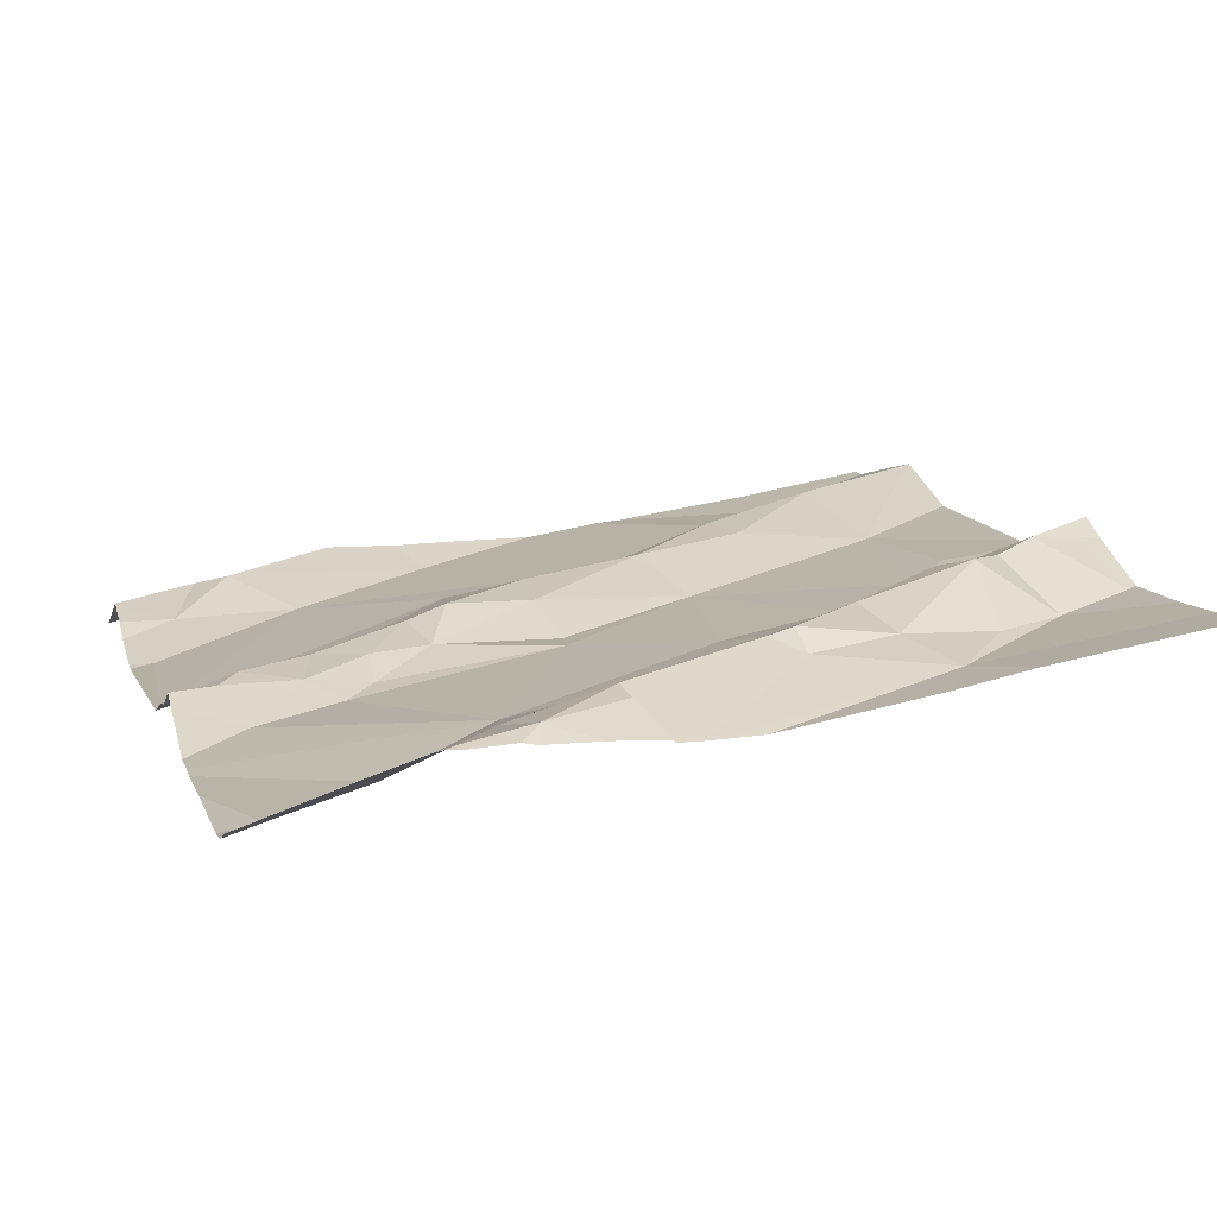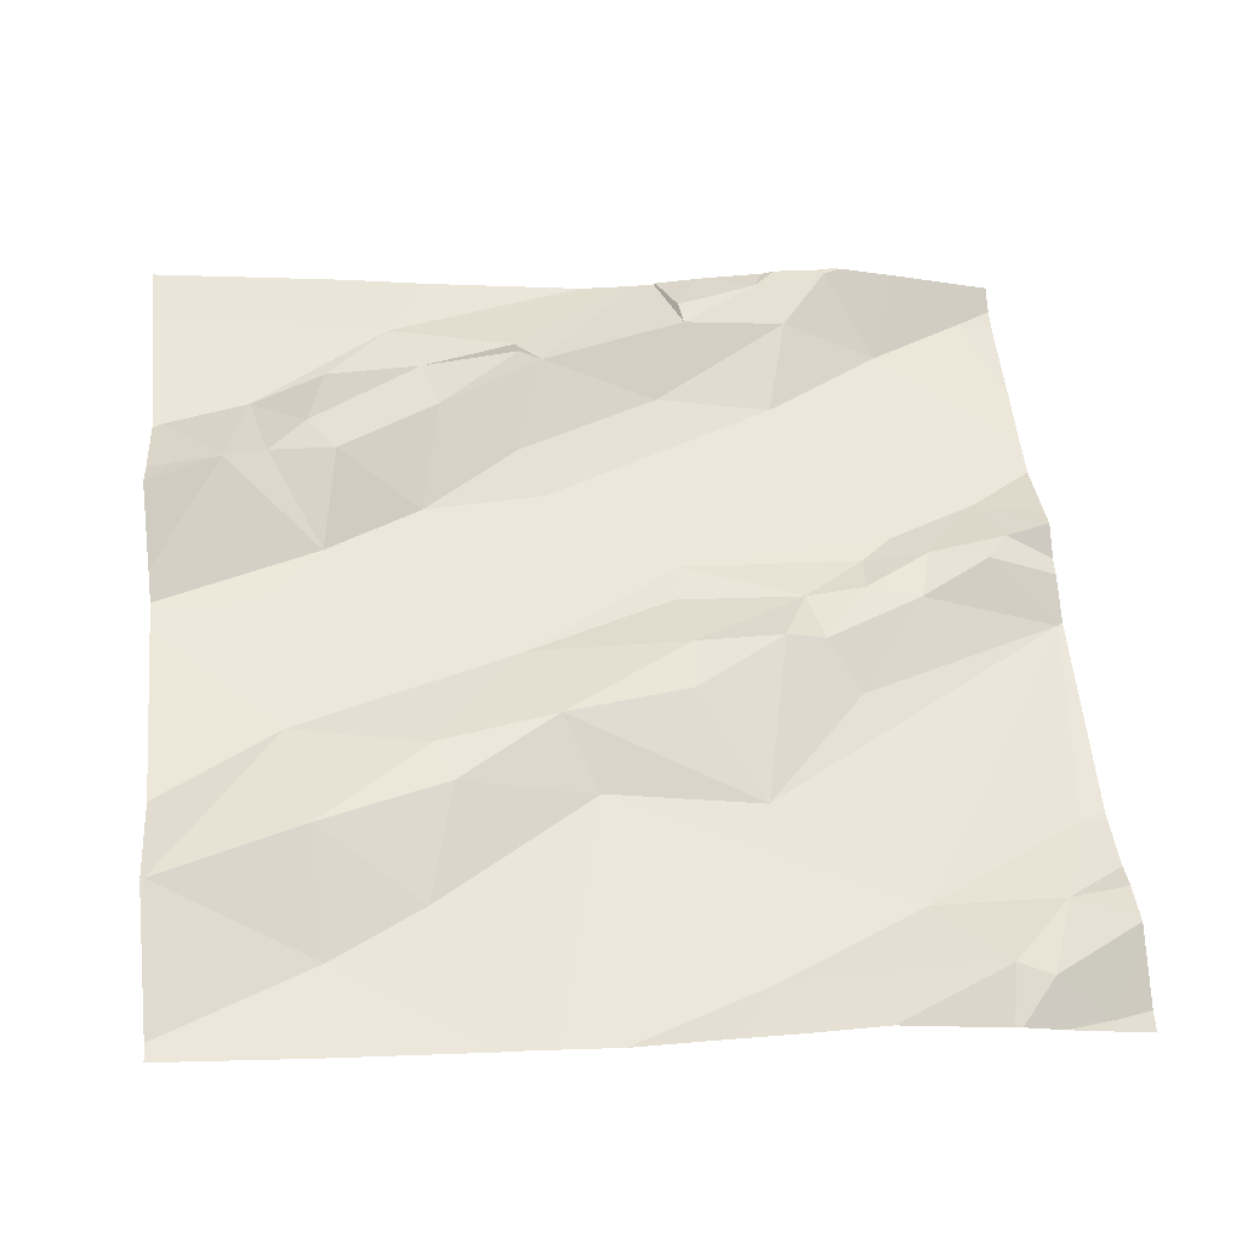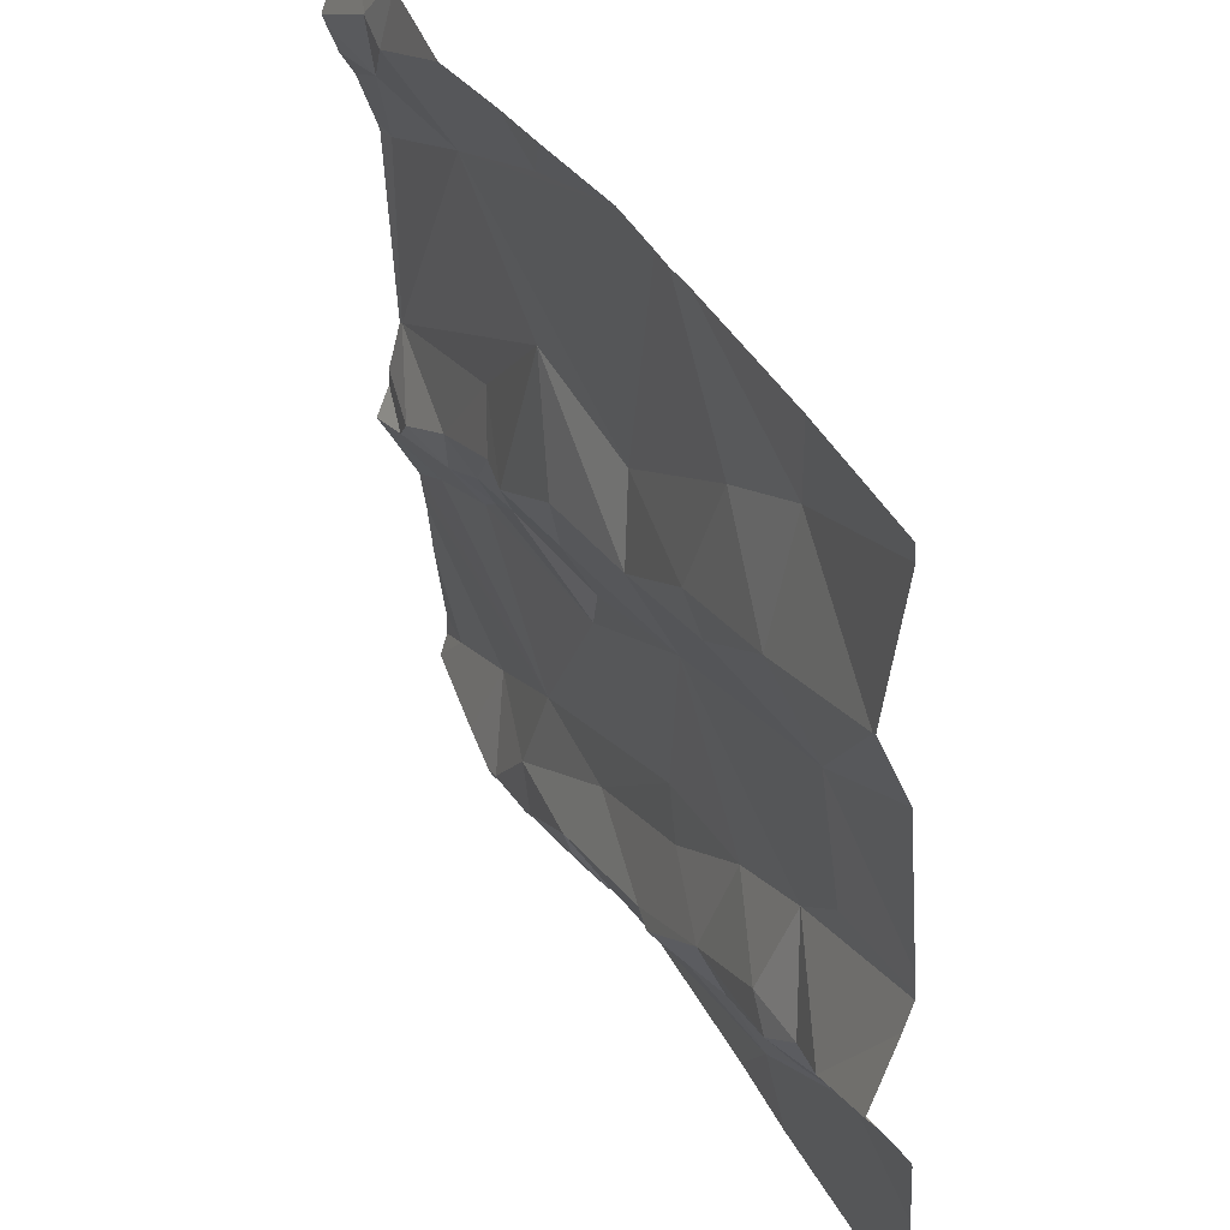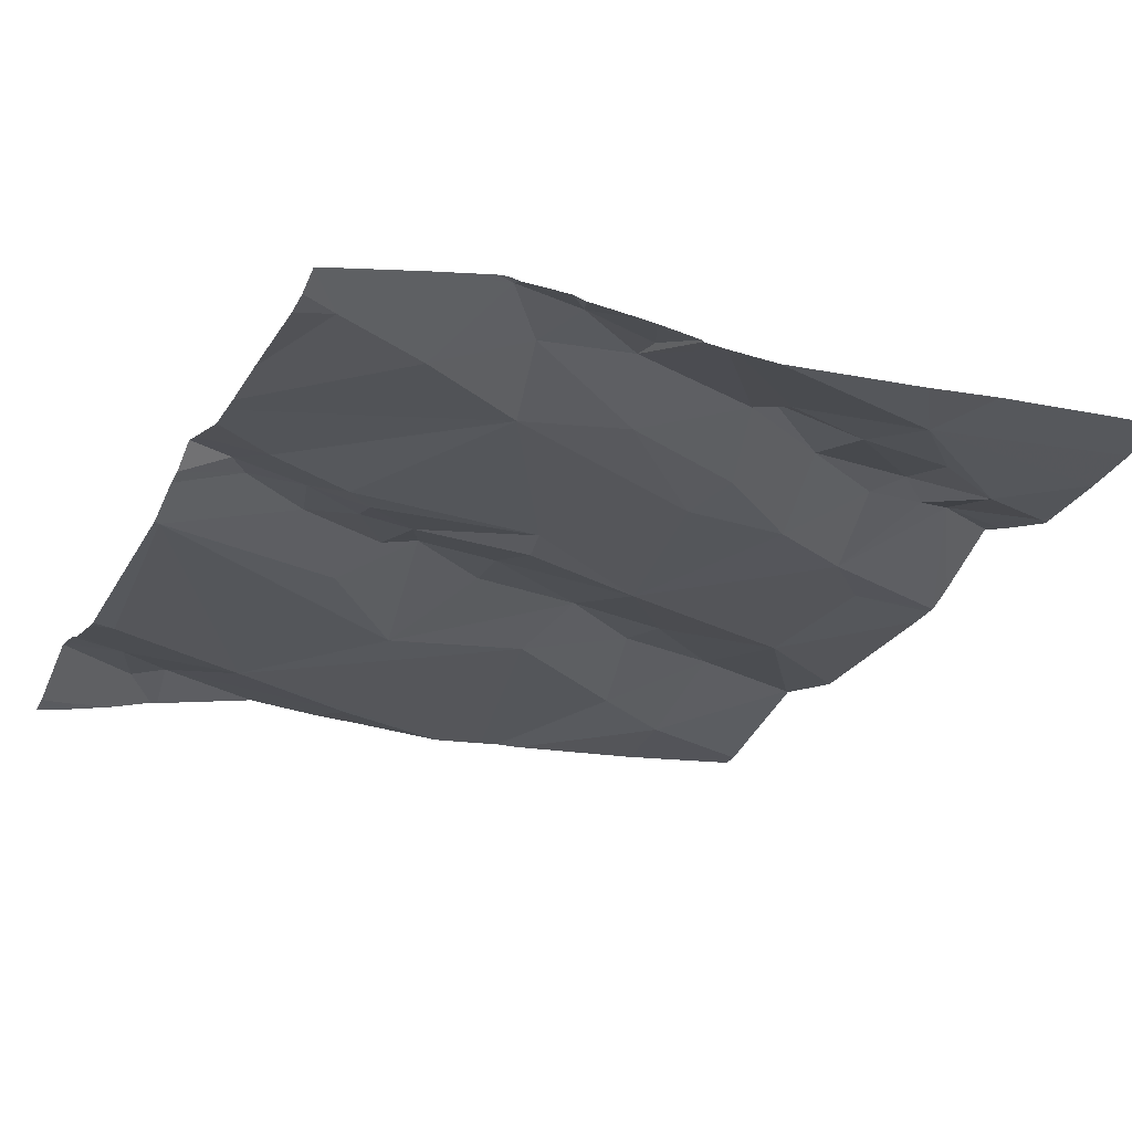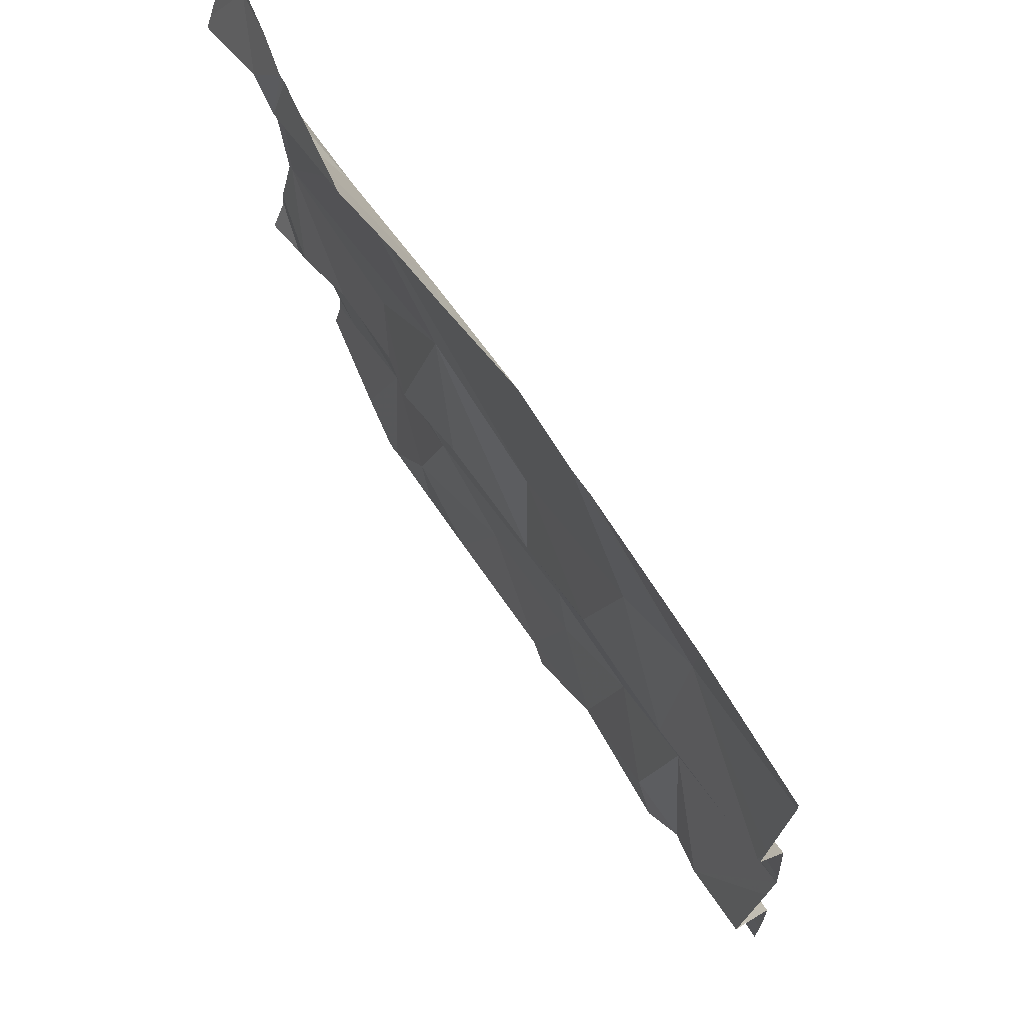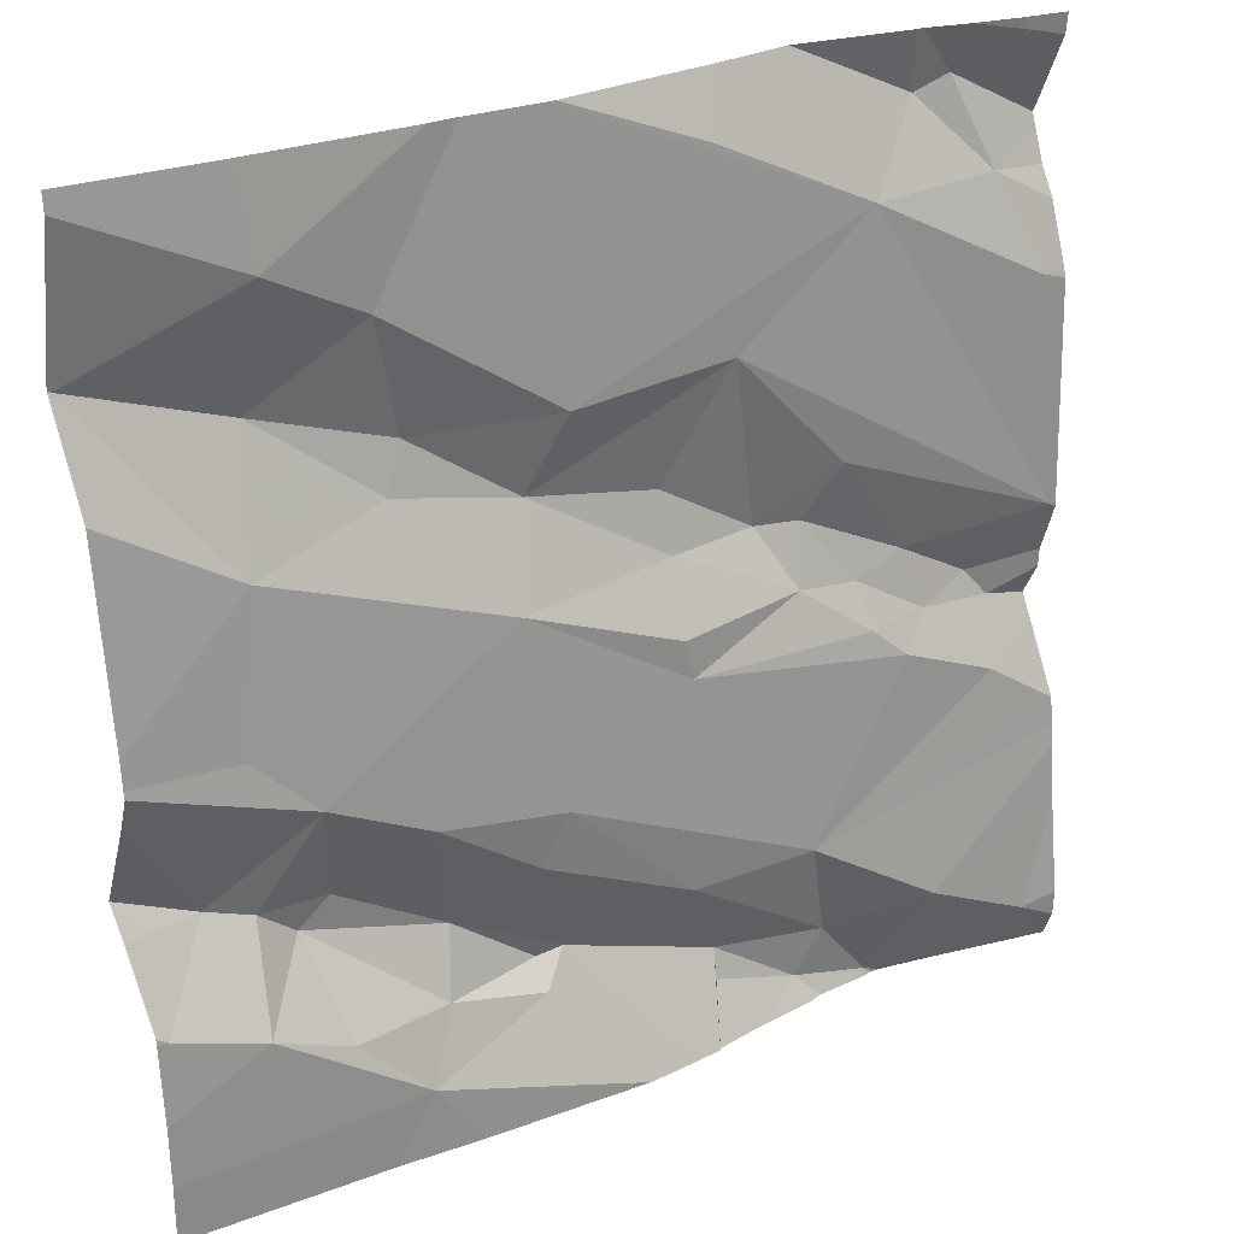
<metadata>
{"format":"obj","ext":"obj","renderer":"f3d","projection":"perspective","resolution":1024,"background":"white","views":[{"elev":7.3,"azim":-16.9,"up":"+Z"},{"elev":59.5,"azim":174.5,"up":"+Z"},{"elev":42.8,"azim":53.4,"up":"+Y"},{"elev":-34.1,"azim":-25.7,"up":"+Z"},{"elev":70.9,"azim":48.6,"up":"+Y"},{"elev":27.3,"azim":140.5,"up":"+Y"}]}
</metadata>
<code>
v -39.39 239 501.8
v -39.39 238.9 501.8
v -39.39 238.4 501.8
v -40.31 238.1 501.6
v -40.3 239 501.6
v -39.39 238.3 501.7
v -39.39 238.2 501.7
v -39.39 238.5 501.7
v -39.39 238.5 501.7
v -40.3 238.5 501.6
v -40.27 238.5 501.6
v -39.39 238.2 501.7
v -40.34 238.6 501.6
v -39.39 238.4 501.8
v -40.28 238.9 501.6
v -39.39 238.9 501.8
v -40.27 238.4 501.6
v -39.94 238.6 501.7
v -39.93 238.5 501.7
v -40.07 238.5 501.6
v -39.94 238.3 501.6
v -39.98 238.2 501.7
v -40.09 238.2 501.6
v -40.06 238.3 501.6
v -40.2 238.2 501.6
v -40.15 238.1 501.6
v -40.08 239 501.7
v -40.07 238.1 501.6
v -39.97 238.1 501.7
v -39.83 239 501.7
v -39.76 239 501.7
v -39.99 239 501.7
v -39.93 239 501.7
v -40.08 238.6 501.7
v -40.11 238.7 501.6
v -40.04 238.6 501.7
v -39.77 238.6 501.7
v -39.94 238.5 501.6
v -40.19 238.5 501.6
v -40.25 239 501.7
v -40.3 239 501.6
v -40.21 239 501.7
v -40 238.8 501.7
v -40.14 238.9 501.6
v -39.94 238.7 501.7
v -40.32 238.8 501.6
v -39.39 238.4 501.8
v -39.39 238.3 501.7
v -40.25 239 501.6
v -40.21 238.5 501.6
v -40.17 238.5 501.6
v -40.14 238.5 501.6
v -39.81 238.2 501.7
v -40.13 238.5 501.6
v -39.98 239 501.7
v -39.8 238.7 501.7
v -39.79 238.2 501.7
v -39.83 238.8 501.7
v -39.8 238.4 501.7
v -39.78 238.3 501.7
v -39.55 238.9 501.7
v -40.17 238.1 501.6
v -39.4 238.9 501.8
v -39.42 238.4 501.8
v -39.47 238.4 501.8
v -40.01 238.1 501.6
v -39.79 238.2 501.7
v -39.68 238.2 501.7
v -39.49 238.3 501.7
v -39.4 238.3 501.7
v -40 238.1 501.6
v -39.65 238.2 501.7
v -39.5 238.5 501.7
v -40.23 238.1 501.6
v -39.57 238.5 501.7
v -39.56 238.3 501.7
v -39.52 238.4 501.7
v -39.55 238.8 501.8
v -39.52 238.7 501.7
v -39.93 238.1 501.6
v -40.16 238.1 501.6
v -39.95 238.1 501.6
v -39.67 238.7 501.7
v -39.69 238.8 501.7
v -40.21 239 501.7
v -39.58 238.2 501.7
v -39.65 238.9 501.7
v -39.7 238.3 501.7
v -39.59 238.4 501.7
v -39.67 238.4 501.7
v -40.14 238.1 501.6
v -40.26 238.1 501.6
v -40.2 239 501.7
v -40.35 238.1 501.6
v -40.35 238.5 501.6
v -40.35 238.5 501.6
v -40.35 238.5 501.6
v -40.35 238.6 501.6
v -40.35 238.6 501.6
v -40.35 238.9 501.6
v -40.35 238.9 501.6
v -40.35 238.4 501.6
v -40.35 238.4 501.6
v -40.35 239 501.6
v -40.35 238.9 501.7
v -40.35 238.9 501.6
v -40.35 239 501.6
v -40.35 238.8 501.6
v -40.35 238.1 501.6
v -40.35 238.1 501.6
v -40.35 238.6 501.6
v -40.35 238.3 501.6
v -40.35 238.2 501.6
v -40.35 238.8 501.6
v -40.35 238.3 501.6
v -39.82 239 501.7
v -39.39 238.5 501.7
v -39.39 238.9 501.8
v -39.39 238.9 501.8
v -39.39 238.8 501.8
v -39.39 238.6 501.7
v -39.39 238.3 501.7
v -39.95 238.1 501.6
v -40.09 238.1 501.6
v -40.08 238.1 501.6
v -39.92 238.1 501.6
v -39.87 238.1 501.6
v -39.69 238.1 501.7
v -39.6 238.1 501.7
v -40.32 238.1 501.6
v -40.35 238.1 501.6
v -39.39 238.1 501.7
v -39.46 238.1 501.7
v -39.74 239 501.7
v -39.71 239 501.7
v -39.54 239 501.7
v -40.33 239 501.6
v -40.35 239 501.6
v -39.41 239 501.8
v -39.39 239 501.8
f 130 94 131
f 95 11 97
f 120 79 121
f 137 107 5
f 119 63 79
f 19 18 20
f 22 21 23
f 21 24 23
f 26 25 74
f 29 28 66
f 35 34 36
f 38 37 19
f 11 39 13
f 40 41 104
f 15 40 105
f 42 40 15
f 34 35 39
f 43 13 35
f 85 42 93
f 41 40 85
f 44 42 15
f 45 43 36
f 126 57 80
f 46 15 101
f 118 63 119
f 11 10 50
f 97 13 111
f 17 51 50
f 20 18 36
f 25 4 92
f 136 61 1
f 52 50 51
f 24 17 103
f 135 61 136
f 117 65 3
f 98 46 114
f 25 24 112
f 13 39 35
f 125 28 124
f 22 28 29
f 21 22 53
f 80 22 123
f 22 29 82
f 23 28 22
f 28 26 91
f 134 87 61
f 38 19 20
f 39 54 34
f 37 18 19
f 38 20 52
f 36 43 35
f 44 55 42
f 42 55 32
f 54 39 50
f 20 54 52
f 37 56 18
f 57 53 80
f 43 45 56
f 45 18 56
f 58 43 56
f 17 10 96
f 24 51 17
f 38 52 51
f 39 11 50
f 113 25 115
f 38 59 37
f 34 20 36
f 18 45 36
f 6 70 122
f 10 17 50
f 15 46 44
f 46 13 44
f 44 13 43
f 34 54 20
f 38 24 59
f 21 59 24
f 25 23 24
f 23 25 26
f 28 23 26
f 21 60 59
f 24 38 51
f 52 54 50
f 43 58 44
f 30 44 116
f 116 58 31
f 61 63 16
f 3 64 47
f 67 57 68
f 48 69 12
f 12 72 7
f 73 75 8
f 76 69 77
f 63 78 79
f 65 77 69
f 31 58 87
f 124 28 91
f 67 53 57
f 56 83 84
f 76 86 69
f 56 37 83
f 31 87 134
f 134 61 135
f 53 88 60
f 14 70 6
f 77 75 89
f 53 67 88
f 72 68 57
f 72 57 126
f 90 75 37
f 21 53 60
f 59 60 90
f 72 86 68
f 88 68 76
f 116 44 58
f 123 22 82
f 60 88 90
f 76 68 86
f 88 67 68
f 70 64 65
f 76 89 88
f 75 73 79
f 8 65 117
f 79 37 75
f 37 79 83
f 69 86 72
f 37 59 90
f 119 79 120
f 79 78 83
f 84 83 78
f 30 55 44
f 75 77 65
f 136 1 139
f 78 87 84
f 61 87 78
f 78 63 61
f 80 53 22
f 76 77 89
f 69 70 65
f 84 58 56
f 58 84 87
f 89 75 90
f 89 90 88
f 79 73 9
f 91 26 81
f 33 55 30
f 94 4 110
f 2 63 118
f 95 10 11
f 96 10 95
f 81 26 62
f 14 64 70
f 97 11 13
f 27 42 32
f 98 13 46
f 99 13 98
f 82 29 71
f 9 73 8
f 100 15 106
f 101 15 100
f 8 75 65
f 32 55 33
f 102 17 96
f 103 17 102
f 7 72 129
f 71 29 66
f 104 41 107
f 105 40 104
f 12 69 72
f 106 15 105
f 66 28 125
f 107 41 5
f 48 70 69
f 108 46 101
f 47 64 14
f 109 4 113
f 110 4 109
f 62 26 74
f 3 65 64
f 111 13 99
f 112 24 103
f 74 25 92
f 1 61 16
f 113 4 25
f 114 46 108
f 16 63 2
f 115 25 112
f 5 41 49
f 121 79 9
f 92 4 130
f 122 70 48
f 127 72 126
f 128 72 127
f 49 41 85
f 93 42 27
f 129 72 128
f 130 4 94
f 132 7 133
f 85 40 42
f 133 7 129
f 138 107 137
f 139 1 140

</code>
